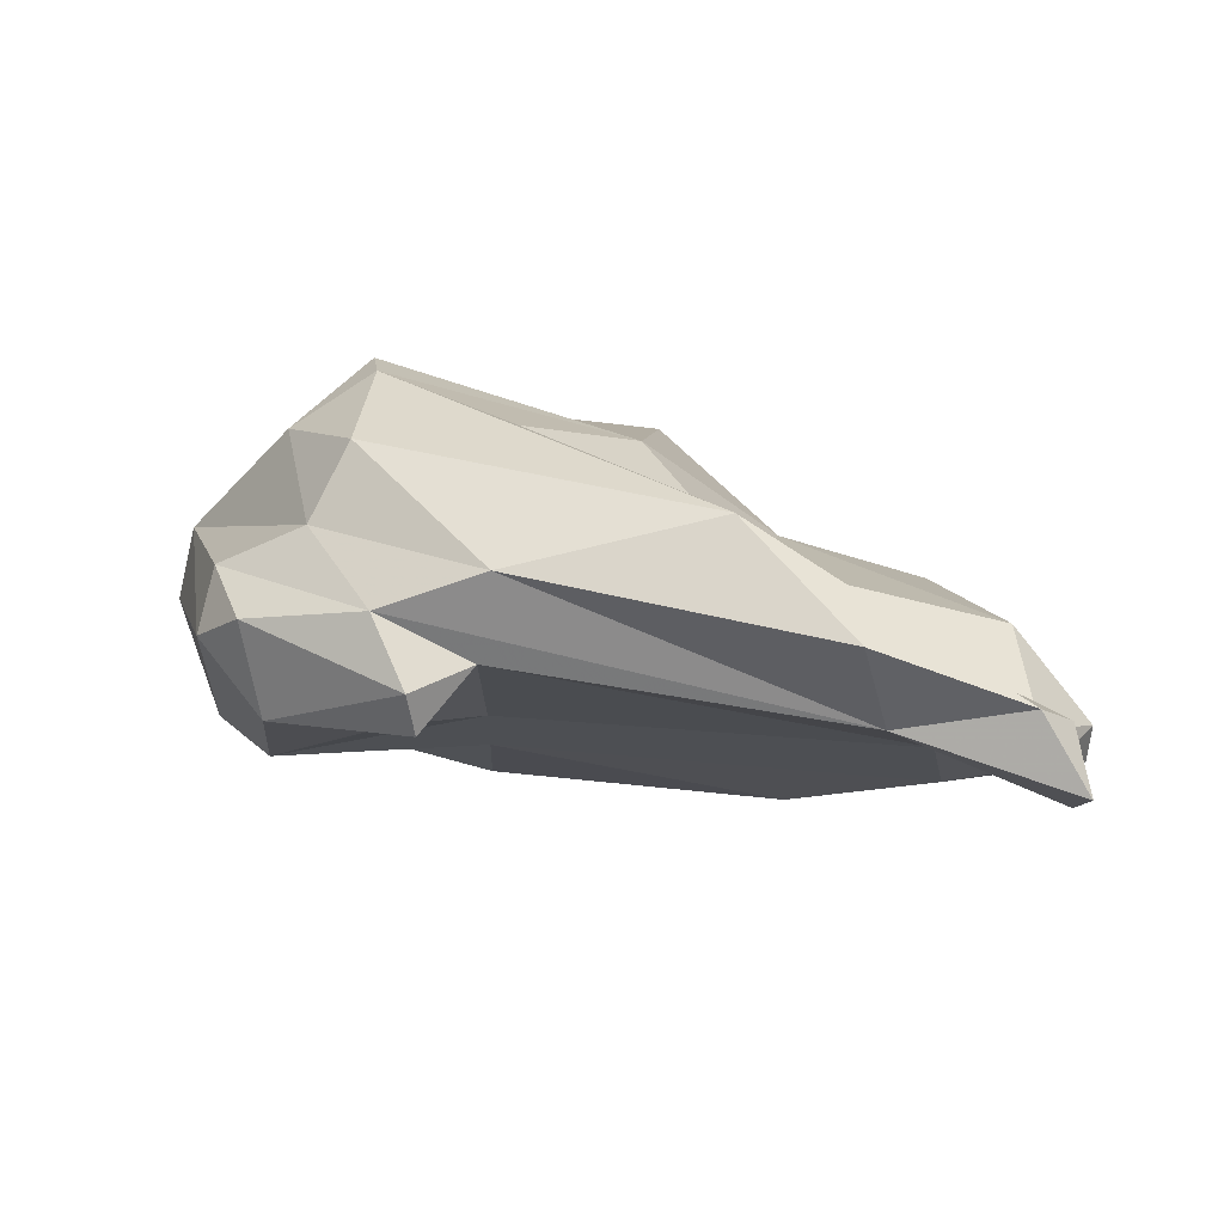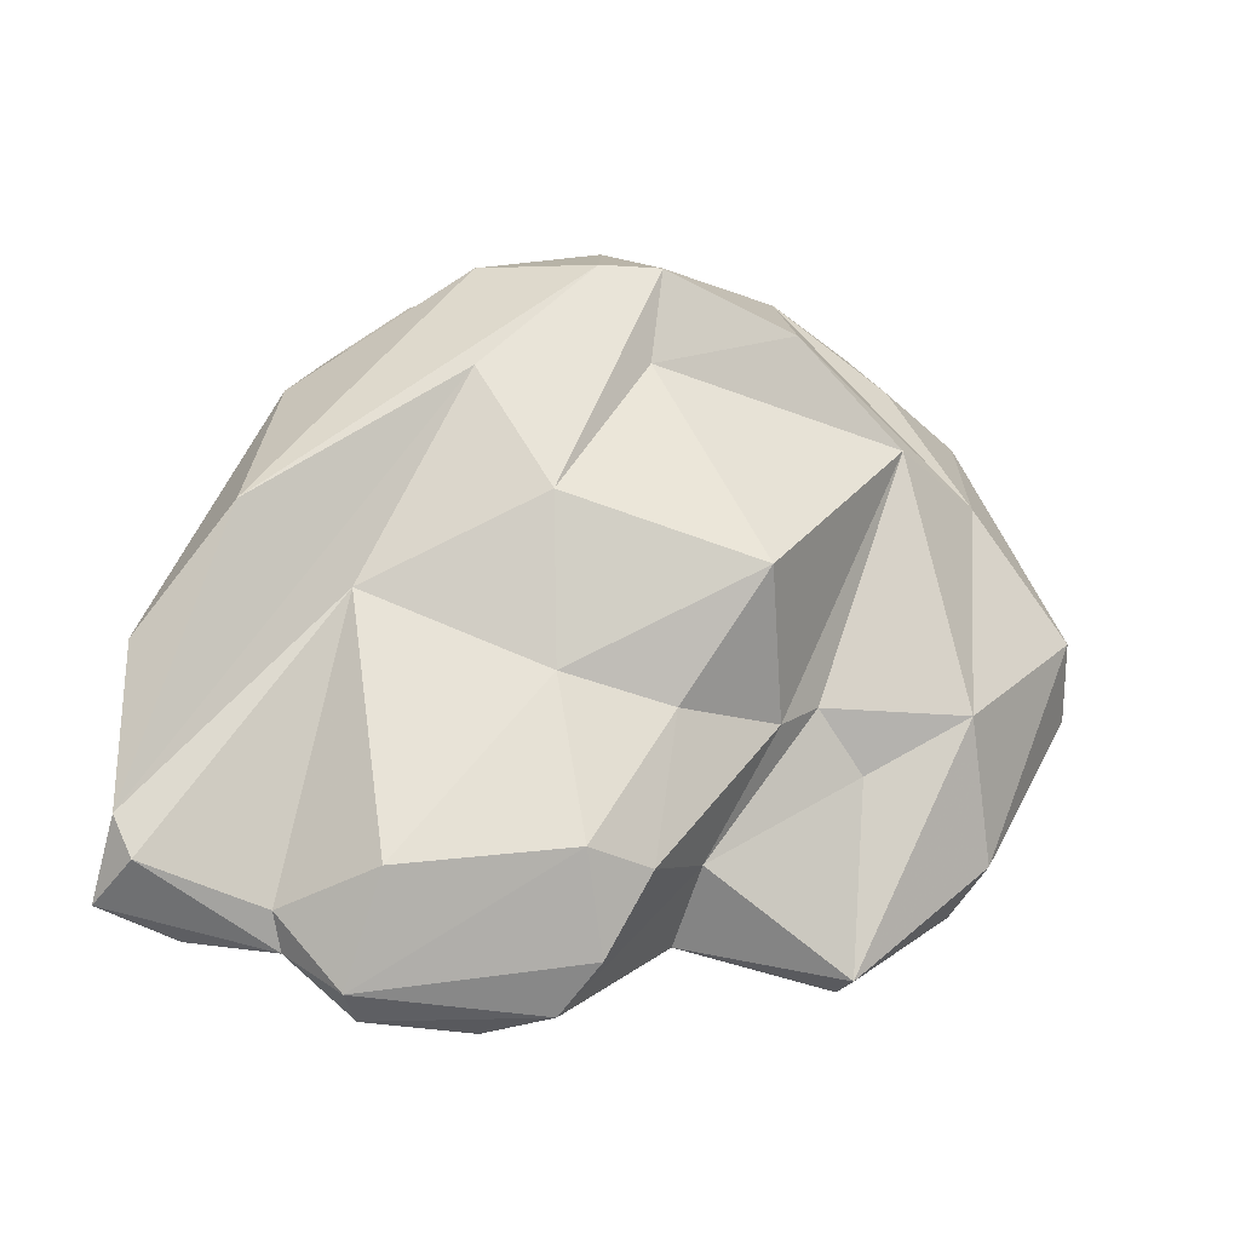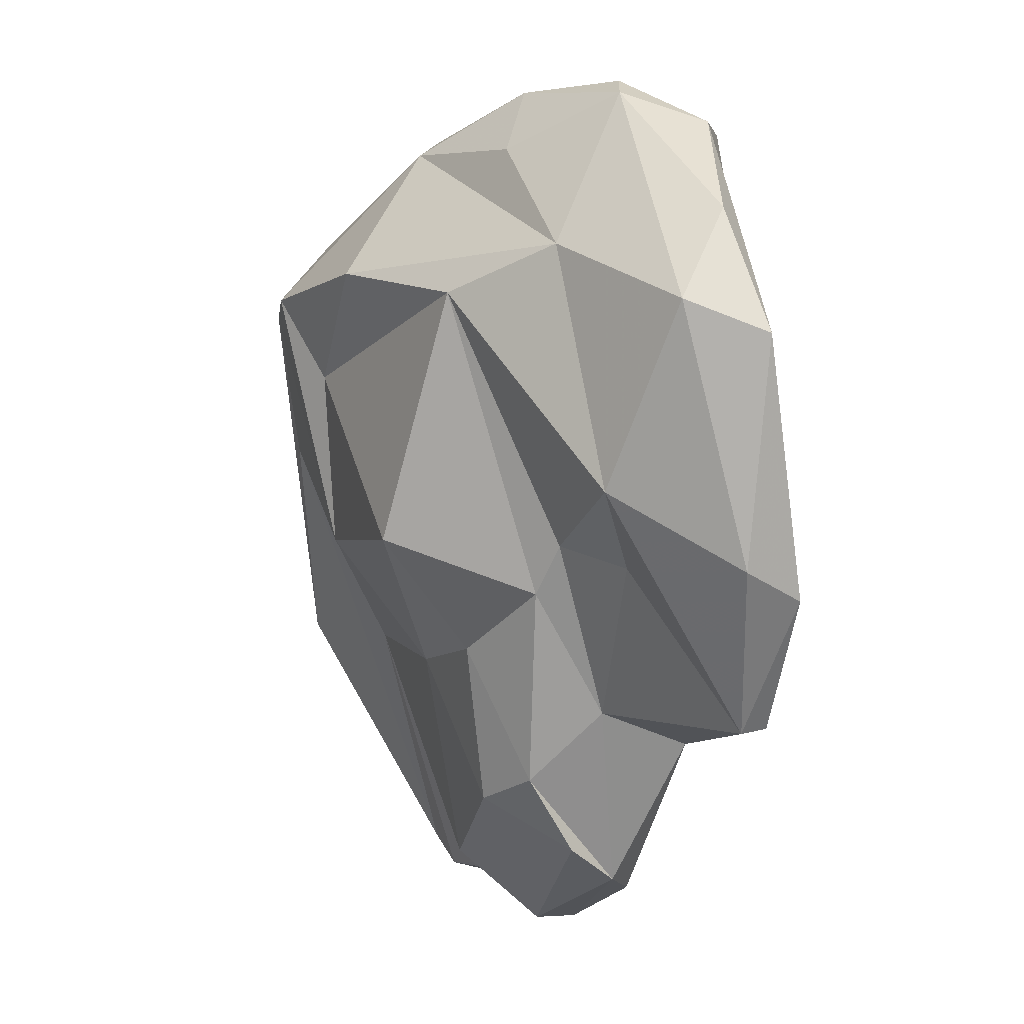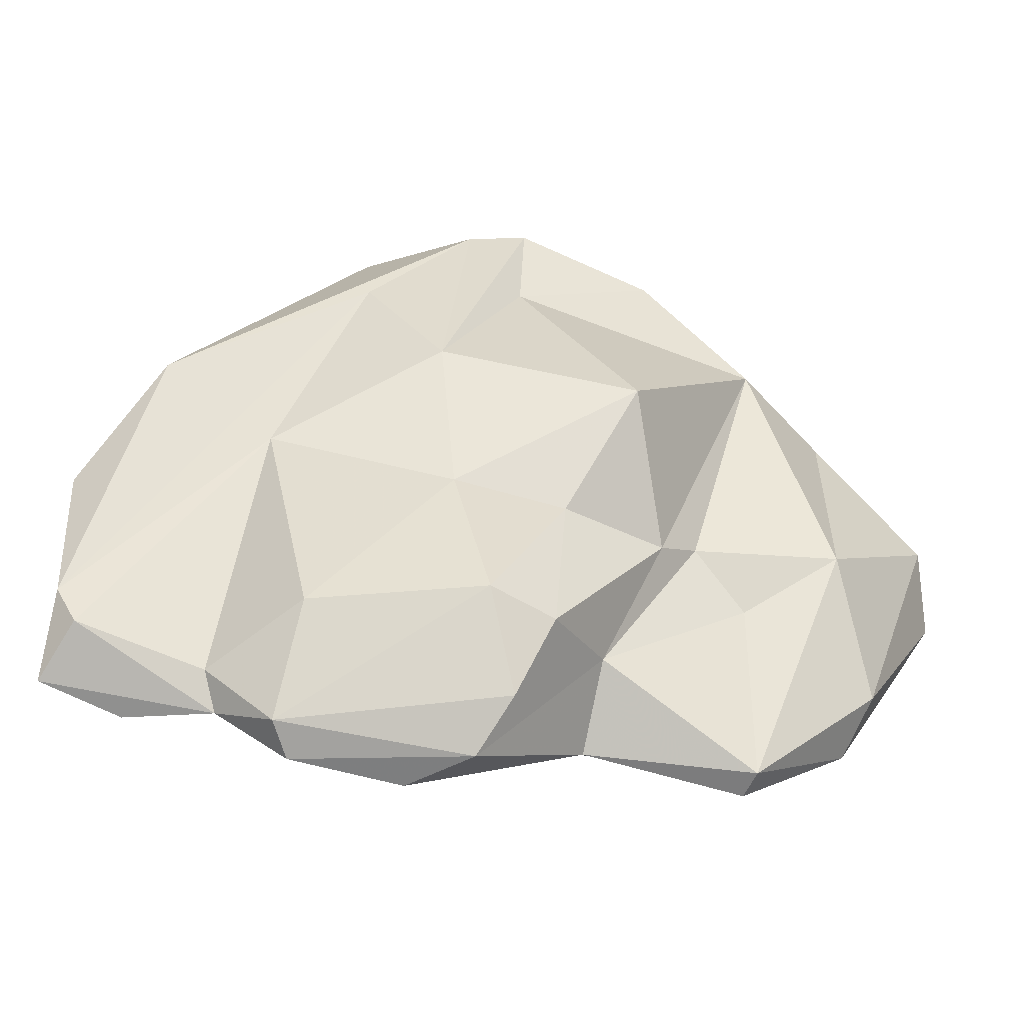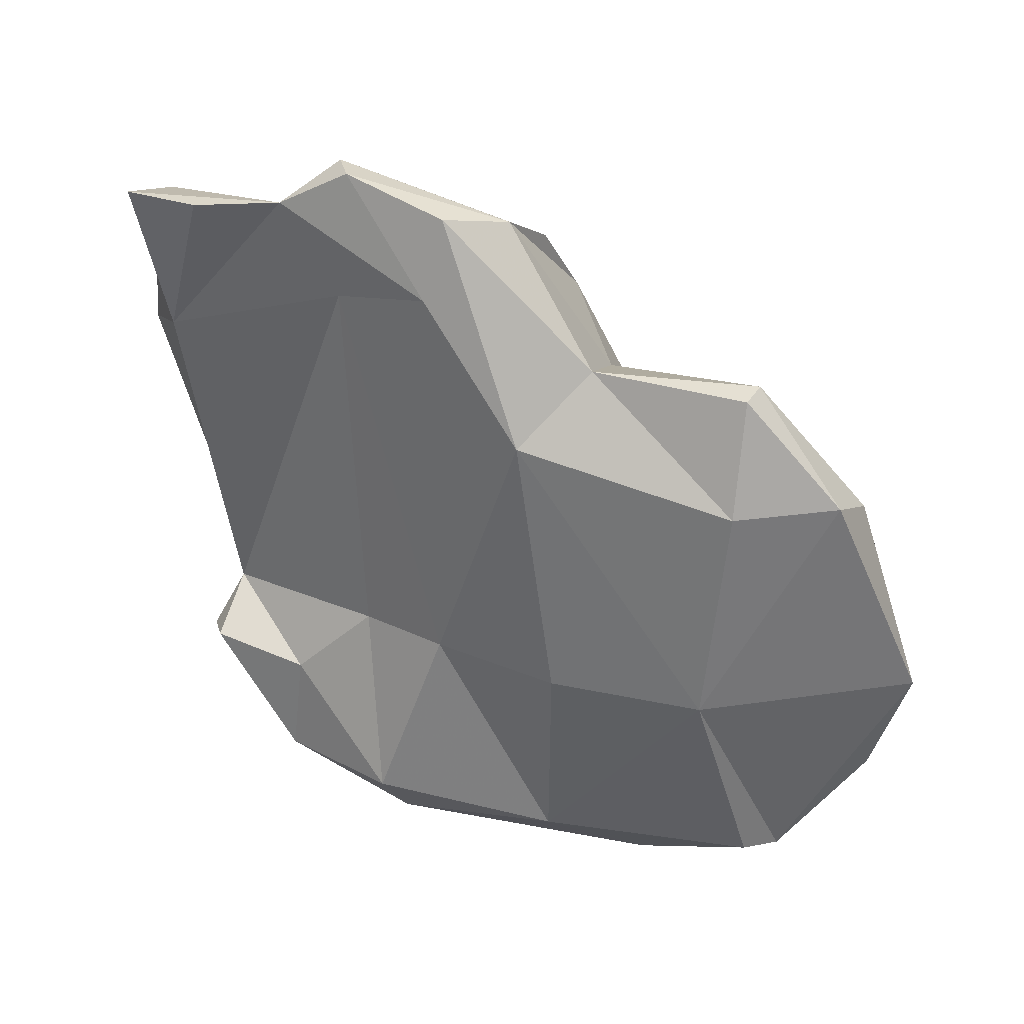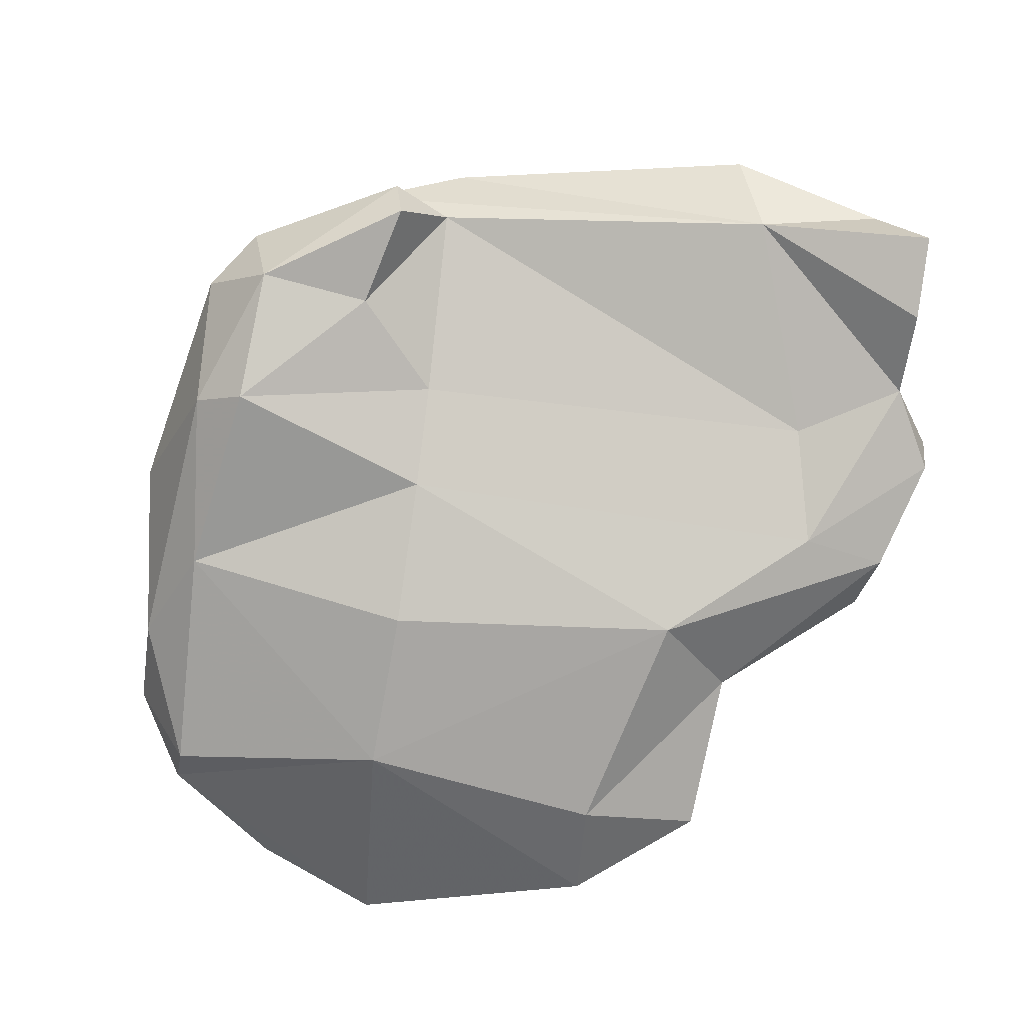
<metadata>
{"format":"obj","ext":"obj","renderer":"f3d","projection":"perspective","resolution":1024,"background":"white","views":[{"elev":19.9,"azim":83.3,"up":"+Y"},{"elev":45.4,"azim":-178.0,"up":"+Y"},{"elev":-13.1,"azim":-94.7,"up":"+Z"},{"elev":-71.8,"azim":-175.6,"up":"+Z"},{"elev":-63.7,"azim":174.1,"up":"+Y"},{"elev":-58.9,"azim":76.1,"up":"+Y"}]}
</metadata>
<code>
v 139.3 298.8 108
v 138.7 297.8 104.7
v 138.7 299.9 105.5
v 141.5 298.7 111.1
v 141 298.1 99.44
v 141.3 302.6 107.7
v 142.6 300.8 112.6
v 144.7 297 105.7
v 141.9 296.6 98.95
v 141.5 301.4 101.5
v 143.5 303.6 111
v 141.5 301 111.8
v 142.5 298.3 111.1
v 143.3 305.1 107
v 144.5 303.1 112.9
v 145.2 300.5 112.8
v 144.8 296.4 99.43
v 144.8 297 96.26
v 145.4 302.1 101
v 144.2 300.5 100.2
v 144.4 297.7 96.07
v 148.3 299.9 111.9
v 146.6 305.7 111.9
v 146.1 307.7 108.4
v 146.3 302.6 99.9
v 148.8 298.1 105.9
v 146.7 306.6 101.3
v 148.9 305.1 113.2
v 148.1 300.7 97.09
v 149.4 309.4 108.7
v 148.8 298.4 96.4
v 149.2 302.6 95.43
v 151 308.2 110.8
v 148.9 303.2 113.7
v 152.5 301.5 112.7
v 152.1 300.3 106.2
v 148.8 304.3 98.88
v 149.7 308.2 106.6
v 151.4 300.1 93.02
v 151 309.5 108.7
v 150.6 297.7 98.58
v 153.4 300.8 111.5
v 150.3 301.3 93.7
v 153.2 299.5 92.94
v 150.8 303.7 95.13
v 154.8 304.4 113
v 151.6 305.2 99.06
v 154.1 305.9 112.6
v 154.3 301.9 106.4
v 151.8 307.8 102.4
v 155.8 301.2 96.02
v 154.9 307 110.4
v 156.2 302.8 111.6
v 155.8 300.7 92.32
v 153.5 299.3 95.2
v 156.2 305.3 112.1
v 154.1 308.7 109.4
v 155.2 304 94.12
v 158.3 304.8 106.9
v 156.1 301.7 92.28
v 153.8 308.8 105.5
v 158.6 307 106.6
v 156.2 302.6 108.7
v 157.8 302.4 94.05
v 160.6 303.8 98.29
v 157.8 305.9 109.2
v 158.8 303.3 108.3
v 159 304.4 108.5
v 160.8 303.9 94.24
v 156.4 306.2 100.6
v 157.6 301.5 93.58
v 159 308.2 101.4
v 161.9 302.4 94.03
v 159.9 301.4 93.87
v 161.4 306 99
v 161.3 304.4 95.12
g foo
f 56 48 46
f 53 56 46
f 46 48 28
f 42 53 35
f 53 46 35
f 46 28 34
f 35 46 34
f 34 28 15
f 16 34 15
f 35 34 16
f 22 42 35
f 22 35 16
f 13 22 16
f 16 15 7
f 7 15 12
f 13 16 7
f 12 4 7
f 4 13 7
f 66 56 68
f 53 68 56
f 67 68 53
f 48 66 52
f 56 66 48
f 67 53 63
f 52 33 28
f 48 52 28
f 63 53 42
f 49 63 42
f 33 23 28
f 15 28 23
f 36 42 22
f 15 23 11
f 11 12 15
f 22 13 8
f 12 1 4
f 13 4 8
f 62 57 52
f 66 62 52
f 59 66 68
f 68 67 59
f 63 59 67
f 52 57 33
f 49 59 63
f 36 49 42
f 6 11 23
f 26 36 22
f 12 11 6
f 26 22 8
f 3 12 6
f 12 3 1
f 4 1 2
f 2 8 4
f 1 3 2
f 66 65 62
f 65 66 59
f 51 65 59
f 57 40 33
f 49 51 59
f 33 40 30
f 36 51 49
f 23 33 30
f 23 30 24
f 6 23 24
f 41 36 26
f 6 24 14
f 9 8 2
f 5 2 3
f 62 75 72
f 72 57 62
f 65 75 62
f 57 72 40
f 40 72 61
f 40 61 50
f 30 40 50
f 50 38 30
f 38 24 30
f 38 14 24
f 41 55 36
f 55 51 36
f 8 41 26
f 10 6 14
f 17 41 8
f 10 3 6
f 17 8 9
f 3 10 5
f 2 5 9
f 76 72 75
f 75 65 76
f 73 76 65
f 61 72 76
f 70 61 76
f 74 73 65
f 71 65 51
f 74 65 71
f 50 61 70
f 38 50 27
f 71 51 55
f 38 27 14
f 27 25 14
f 19 14 25
f 19 10 14
f 18 31 17
f 31 41 17
f 10 19 20
f 21 10 20
f 21 18 9
f 17 9 18
f 5 10 21
f 9 5 21
f 69 76 73
f 70 76 69
f 71 69 73
f 71 73 74
f 64 70 69
f 71 64 69
f 64 58 70
f 70 47 50
f 58 47 70
f 60 64 71
f 54 60 71
f 47 27 50
f 71 55 54
f 27 47 37
f 44 54 55
f 25 27 37
f 25 37 32
f 44 55 41
f 29 25 32
f 32 39 29
f 39 31 29
f 31 39 44
f 41 31 44
f 19 25 29
f 20 19 29
f 21 20 29
f 21 29 31
f 18 21 31
f 58 64 60
f 45 58 60
f 45 47 58
f 45 37 47
f 43 45 60
f 39 43 60
f 39 60 54
f 44 39 54
f 32 37 45
f 32 45 43
f 39 32 43
g

</code>
